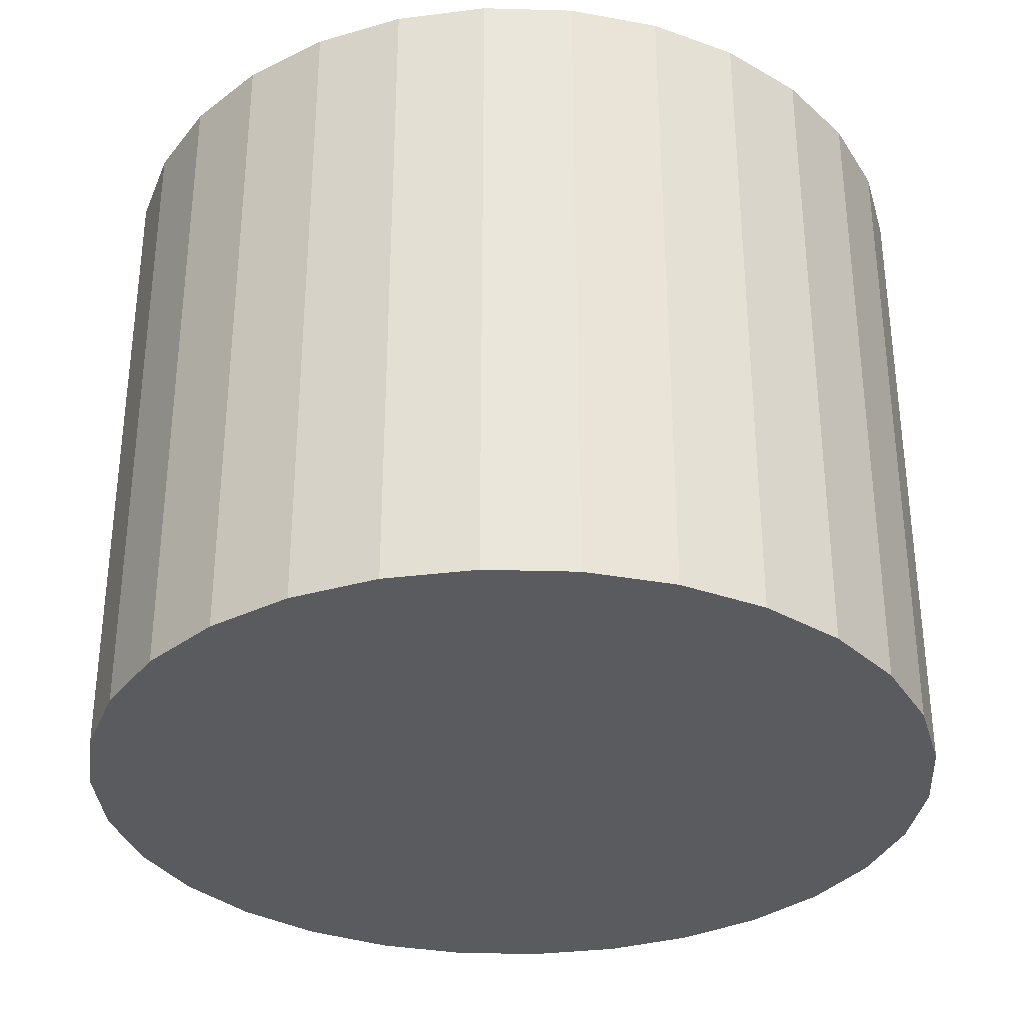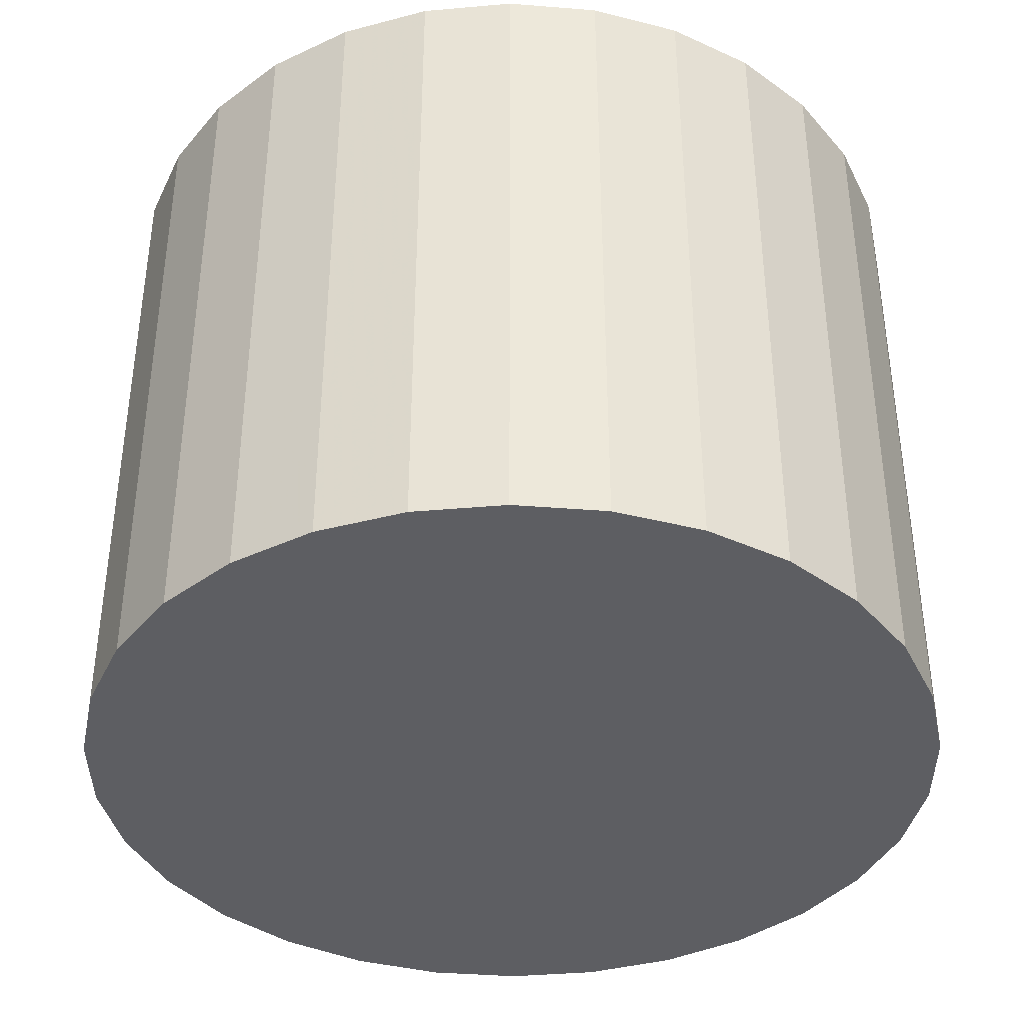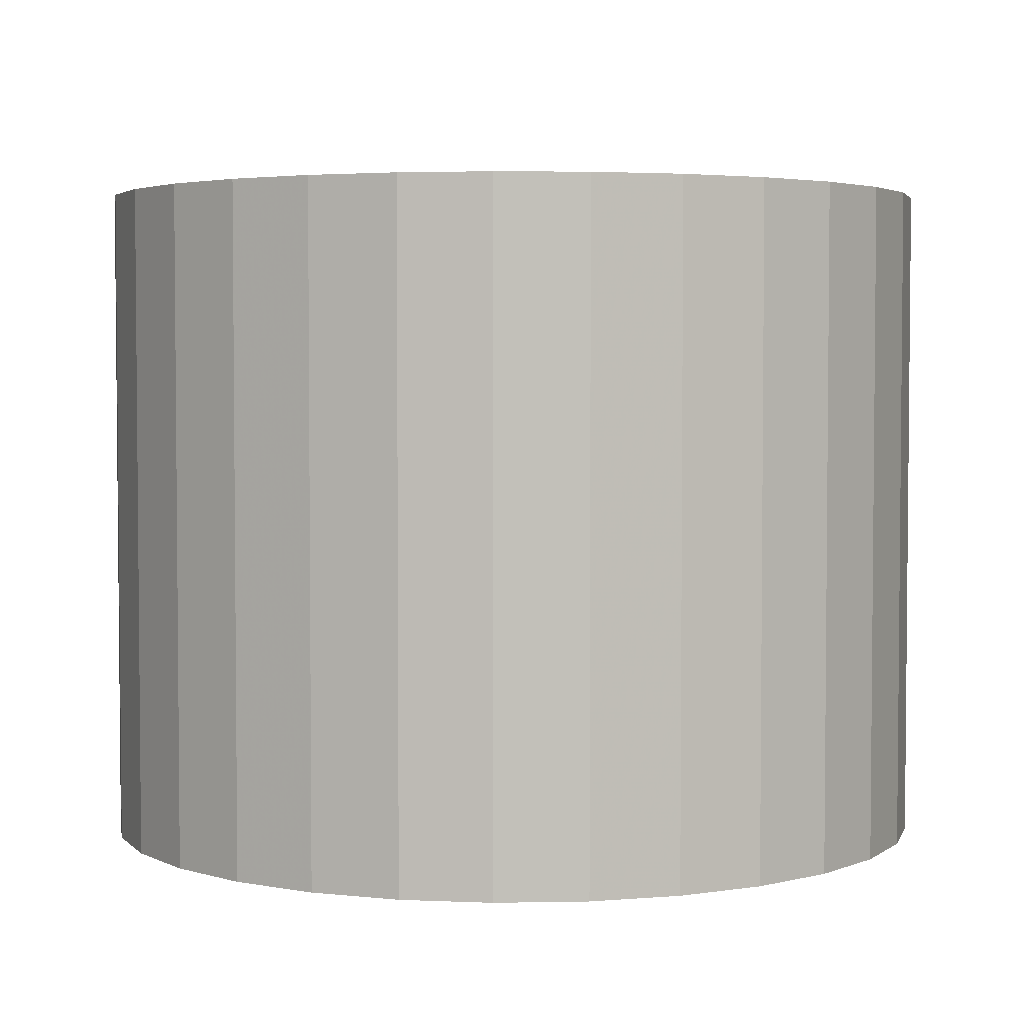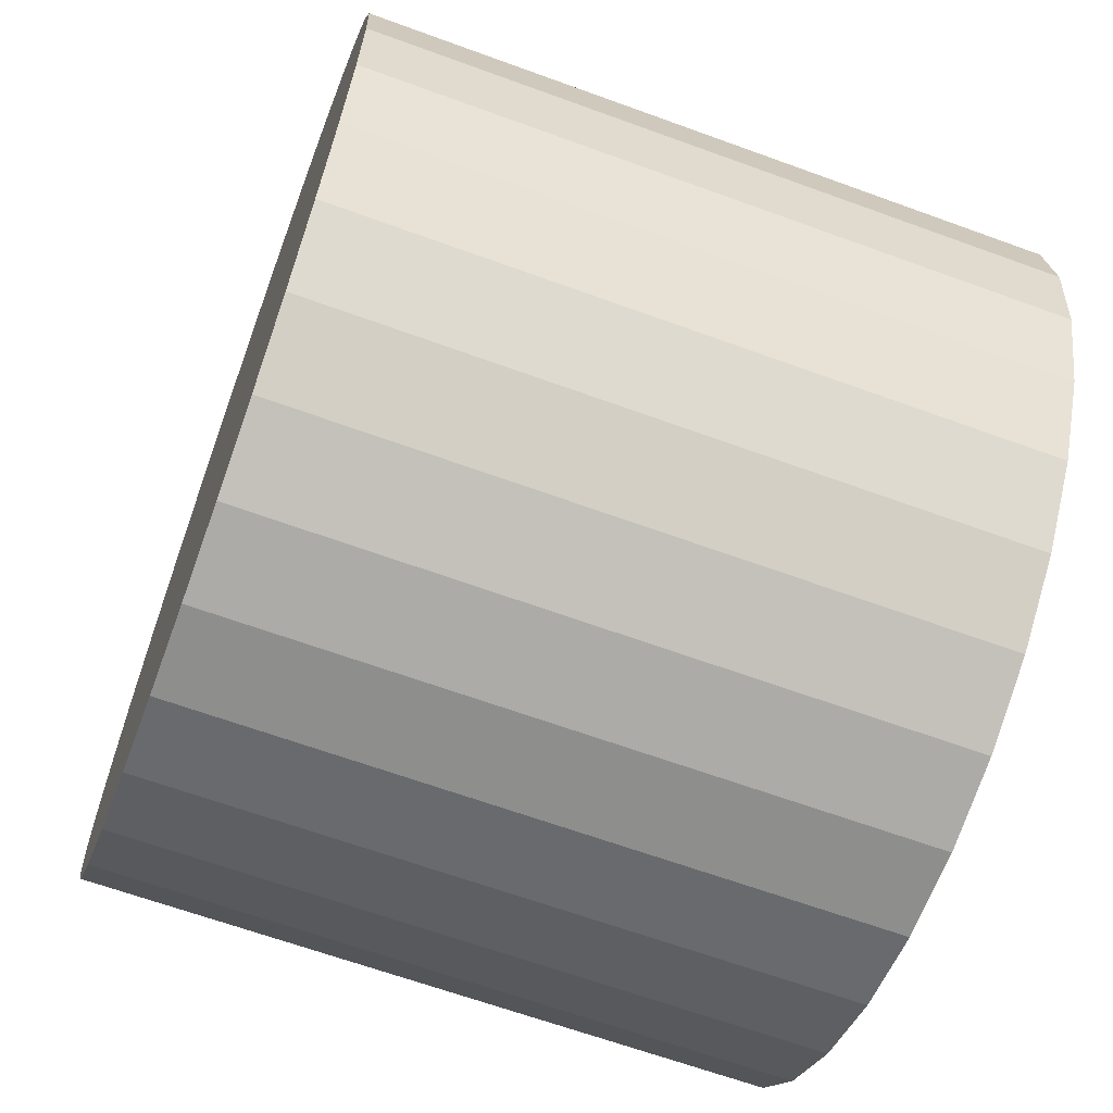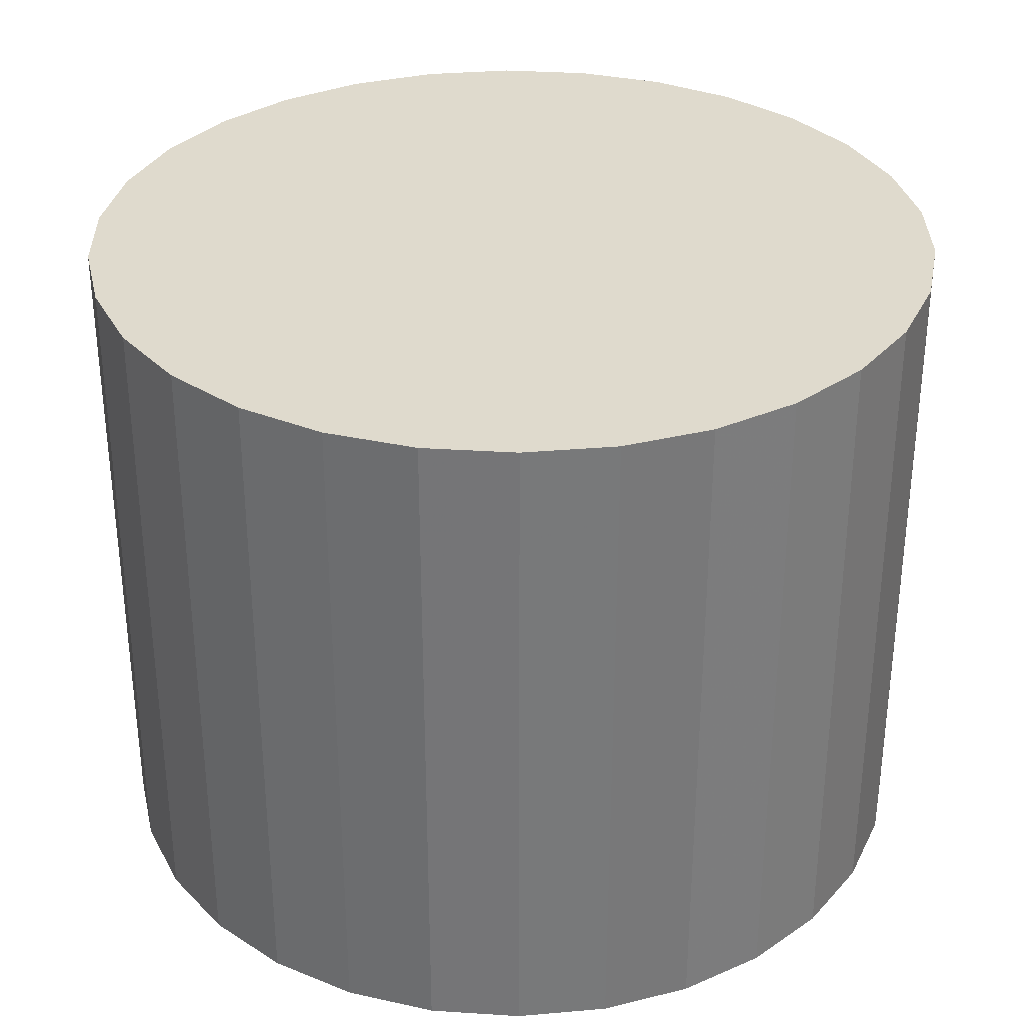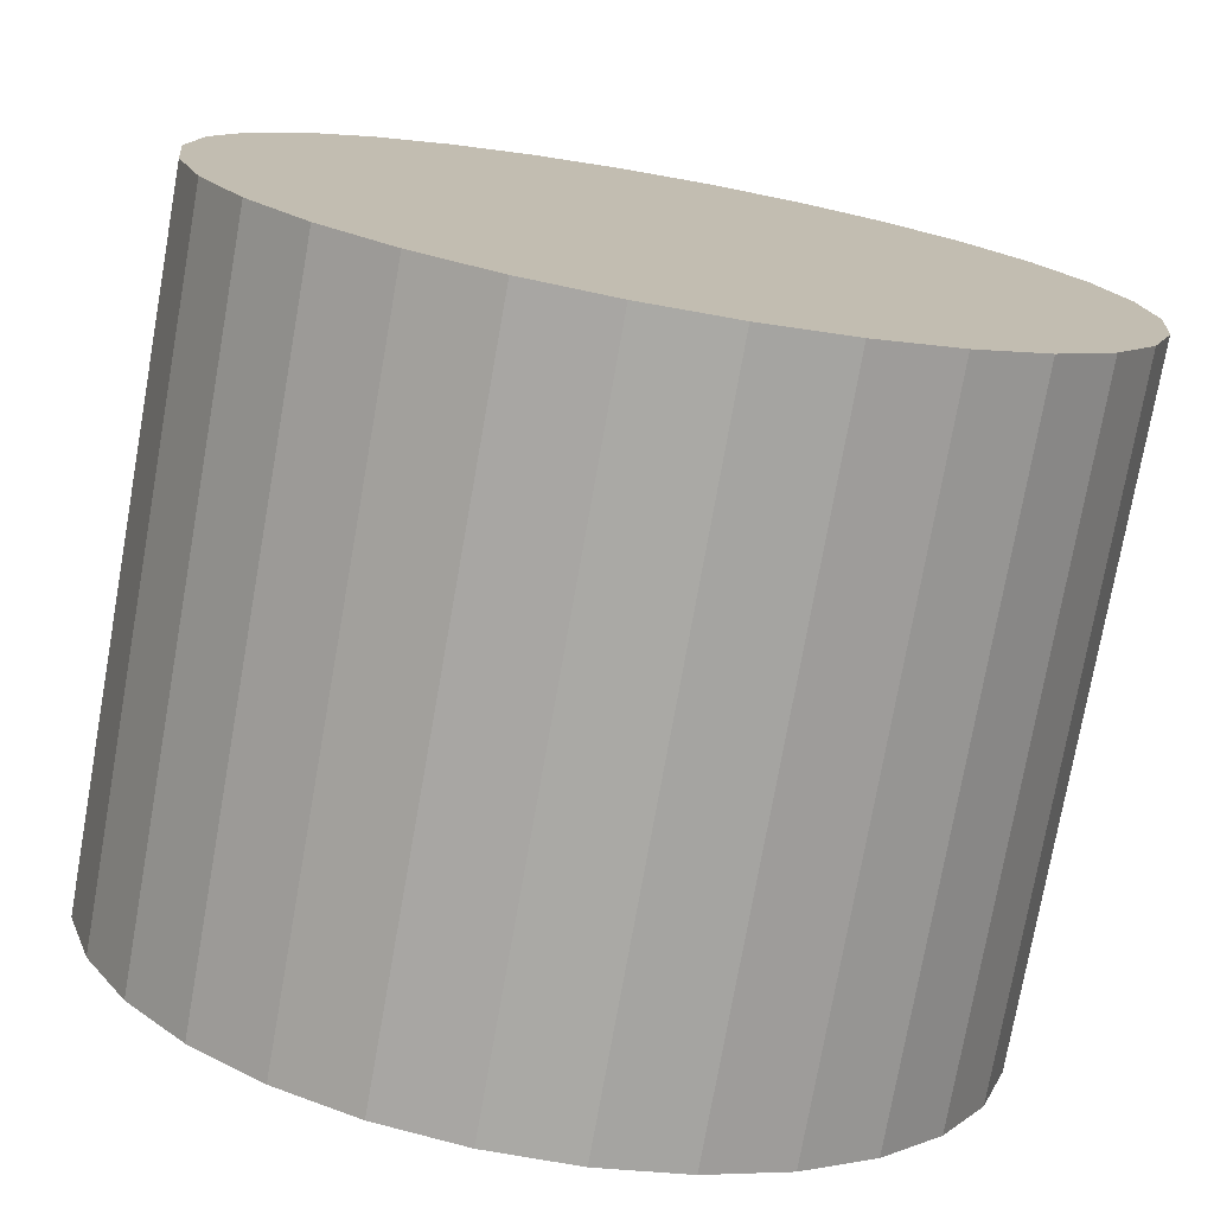
<metadata>
{"format":"obj","ext":"obj","renderer":"f3d","projection":"perspective","resolution":1024,"background":"white","views":[{"elev":-33.0,"azim":-50.2,"up":"+Z"},{"elev":-38.9,"azim":54.3,"up":"+Z"},{"elev":3.5,"azim":-111.7,"up":"+Z"},{"elev":-64.8,"azim":69.8,"up":"+Y"},{"elev":32.8,"azim":125.1,"up":"+Z"},{"elev":-75.4,"azim":169.9,"up":"+Y"}]}
</metadata>
<code>
v 1.164e-16 -1.577e-18 0.6191
v 1.164e-16 -1.577e-18 -0.6191
v 0.7853 -1.577e-18 0.6191
v 0.7682 0.1633 0.6191
v 0.7175 0.3194 0.6191
v 0.6354 0.4616 0.6191
v 0.5255 0.5836 0.6191
v 0.3927 0.6801 0.6191
v 0.2427 0.7469 0.6191
v 0.08209 0.781 0.6191
v -0.08209 0.781 0.6191
v -0.2427 0.7469 0.6191
v -0.3927 0.6801 0.6191
v -0.5255 0.5836 0.6191
v -0.6354 0.4616 0.6191
v -0.7175 0.3194 0.6191
v -0.7682 0.1633 0.6191
v -0.7853 9.46e-17 0.6191
v -0.7682 -0.1633 0.6191
v -0.7175 -0.3194 0.6191
v -0.6354 -0.4616 0.6191
v -0.5255 -0.5836 0.6191
v -0.3927 -0.6801 0.6191
v -0.2427 -0.7469 0.6191
v -0.08209 -0.781 0.6191
v 0.08209 -0.781 0.6191
v 0.2427 -0.7469 0.6191
v 0.3927 -0.6801 0.6191
v 0.5255 -0.5836 0.6191
v 0.6354 -0.4616 0.6191
v 0.7175 -0.3194 0.6191
v 0.7682 -0.1633 0.6191
v 0.7853 -1.577e-18 0.3095
v 0.7682 0.1633 0.3095
v 0.7175 0.3194 0.3095
v 0.6354 0.4616 0.3095
v 0.5255 0.5836 0.3095
v 0.3927 0.6801 0.3095
v 0.2427 0.7469 0.3095
v 0.08209 0.781 0.3095
v -0.08209 0.781 0.3095
v -0.2427 0.7469 0.3095
v -0.3927 0.6801 0.3095
v -0.5255 0.5836 0.3095
v -0.6354 0.4616 0.3095
v -0.7175 0.3194 0.3095
v -0.7682 0.1633 0.3095
v -0.7853 9.46e-17 0.3095
v -0.7682 -0.1633 0.3095
v -0.7175 -0.3194 0.3095
v -0.6354 -0.4616 0.3095
v -0.5255 -0.5836 0.3095
v -0.3927 -0.6801 0.3095
v -0.2427 -0.7469 0.3095
v -0.08209 -0.781 0.3095
v 0.08209 -0.781 0.3095
v 0.2427 -0.7469 0.3095
v 0.3927 -0.6801 0.3095
v 0.5255 -0.5836 0.3095
v 0.6354 -0.4616 0.3095
v 0.7175 -0.3194 0.3095
v 0.7682 -0.1633 0.3095
v 0.7853 -1.577e-18 -9.178e-18
v 0.7682 0.1633 -9.178e-18
v 0.7175 0.3194 -9.178e-18
v 0.6354 0.4616 -9.178e-18
v 0.5255 0.5836 -9.178e-18
v 0.3927 0.6801 -9.178e-18
v 0.2427 0.7469 -9.178e-18
v 0.08209 0.781 -9.178e-18
v -0.08209 0.781 -9.178e-18
v -0.2427 0.7469 -9.178e-18
v -0.3927 0.6801 -9.178e-18
v -0.5255 0.5836 -9.178e-18
v -0.6354 0.4616 -9.178e-18
v -0.7175 0.3194 -9.178e-18
v -0.7682 0.1633 -9.178e-18
v -0.7853 9.46e-17 -9.178e-18
v -0.7682 -0.1633 -9.178e-18
v -0.7175 -0.3194 -9.178e-18
v -0.6354 -0.4616 -9.178e-18
v -0.5255 -0.5836 -9.178e-18
v -0.3927 -0.6801 -9.178e-18
v -0.2427 -0.7469 -9.178e-18
v -0.08209 -0.781 -9.178e-18
v 0.08209 -0.781 -9.178e-18
v 0.2427 -0.7469 -9.178e-18
v 0.3927 -0.6801 -9.178e-18
v 0.5255 -0.5836 -9.178e-18
v 0.6354 -0.4616 -9.178e-18
v 0.7175 -0.3194 -9.178e-18
v 0.7682 -0.1633 -9.178e-18
v 0.7853 -1.577e-18 -0.3095
v 0.7682 0.1633 -0.3095
v 0.7175 0.3194 -0.3095
v 0.6354 0.4616 -0.3095
v 0.5255 0.5836 -0.3095
v 0.3927 0.6801 -0.3095
v 0.2427 0.7469 -0.3095
v 0.08209 0.781 -0.3095
v -0.08209 0.781 -0.3095
v -0.2427 0.7469 -0.3095
v -0.3927 0.6801 -0.3095
v -0.5255 0.5836 -0.3095
v -0.6354 0.4616 -0.3095
v -0.7175 0.3194 -0.3095
v -0.7682 0.1633 -0.3095
v -0.7853 9.46e-17 -0.3095
v -0.7682 -0.1633 -0.3095
v -0.7175 -0.3194 -0.3095
v -0.6354 -0.4616 -0.3095
v -0.5255 -0.5836 -0.3095
v -0.3927 -0.6801 -0.3095
v -0.2427 -0.7469 -0.3095
v -0.08209 -0.781 -0.3095
v 0.08209 -0.781 -0.3095
v 0.2427 -0.7469 -0.3095
v 0.3927 -0.6801 -0.3095
v 0.5255 -0.5836 -0.3095
v 0.6354 -0.4616 -0.3095
v 0.7175 -0.3194 -0.3095
v 0.7682 -0.1633 -0.3095
v 0.7853 -1.577e-18 -0.6191
v 0.7682 0.1633 -0.6191
v 0.7175 0.3194 -0.6191
v 0.6354 0.4616 -0.6191
v 0.5255 0.5836 -0.6191
v 0.3927 0.6801 -0.6191
v 0.2427 0.7469 -0.6191
v 0.08209 0.781 -0.6191
v -0.08209 0.781 -0.6191
v -0.2427 0.7469 -0.6191
v -0.3927 0.6801 -0.6191
v -0.5255 0.5836 -0.6191
v -0.6354 0.4616 -0.6191
v -0.7175 0.3194 -0.6191
v -0.7682 0.1633 -0.6191
v -0.7853 9.46e-17 -0.6191
v -0.7682 -0.1633 -0.6191
v -0.7175 -0.3194 -0.6191
v -0.6354 -0.4616 -0.6191
v -0.5255 -0.5836 -0.6191
v -0.3927 -0.6801 -0.6191
v -0.2427 -0.7469 -0.6191
v -0.08209 -0.781 -0.6191
v 0.08209 -0.781 -0.6191
v 0.2427 -0.7469 -0.6191
v 0.3927 -0.6801 -0.6191
v 0.5255 -0.5836 -0.6191
v 0.6354 -0.4616 -0.6191
v 0.7175 -0.3194 -0.6191
v 0.7682 -0.1633 -0.6191
f 1 3 4
f 2 124 123
f 1 4 5
f 2 125 124
f 1 5 6
f 2 126 125
f 1 6 7
f 2 127 126
f 1 7 8
f 2 128 127
f 1 8 9
f 2 129 128
f 1 9 10
f 2 130 129
f 1 10 11
f 2 131 130
f 1 11 12
f 2 132 131
f 1 12 13
f 2 133 132
f 1 13 14
f 2 134 133
f 1 14 15
f 2 135 134
f 1 15 16
f 2 136 135
f 1 16 17
f 2 137 136
f 1 17 18
f 2 138 137
f 1 18 19
f 2 139 138
f 1 19 20
f 2 140 139
f 1 20 21
f 2 141 140
f 1 21 22
f 2 142 141
f 1 22 23
f 2 143 142
f 1 23 24
f 2 144 143
f 1 24 25
f 2 145 144
f 1 25 26
f 2 146 145
f 1 26 27
f 2 147 146
f 1 27 28
f 2 148 147
f 1 28 29
f 2 149 148
f 1 29 30
f 2 150 149
f 1 30 31
f 2 151 150
f 1 31 32
f 2 152 151
f 1 32 3
f 2 123 152
f 33 4 3
f 33 34 4
f 34 5 4
f 34 35 5
f 35 6 5
f 35 36 6
f 36 7 6
f 36 37 7
f 37 8 7
f 37 38 8
f 38 9 8
f 38 39 9
f 39 10 9
f 39 40 10
f 40 11 10
f 40 41 11
f 41 12 11
f 41 42 12
f 42 13 12
f 42 43 13
f 43 14 13
f 43 44 14
f 44 15 14
f 44 45 15
f 45 16 15
f 45 46 16
f 46 17 16
f 46 47 17
f 47 18 17
f 47 48 18
f 48 19 18
f 48 49 19
f 49 20 19
f 49 50 20
f 50 21 20
f 50 51 21
f 51 22 21
f 51 52 22
f 52 23 22
f 52 53 23
f 53 24 23
f 53 54 24
f 54 25 24
f 54 55 25
f 55 26 25
f 55 56 26
f 56 27 26
f 56 57 27
f 57 28 27
f 57 58 28
f 58 29 28
f 58 59 29
f 59 30 29
f 59 60 30
f 60 31 30
f 60 61 31
f 61 32 31
f 61 62 32
f 62 3 32
f 62 33 3
f 63 34 33
f 63 64 34
f 64 35 34
f 64 65 35
f 65 36 35
f 65 66 36
f 66 37 36
f 66 67 37
f 67 38 37
f 67 68 38
f 68 39 38
f 68 69 39
f 69 40 39
f 69 70 40
f 70 41 40
f 70 71 41
f 71 42 41
f 71 72 42
f 72 43 42
f 72 73 43
f 73 44 43
f 73 74 44
f 74 45 44
f 74 75 45
f 75 46 45
f 75 76 46
f 76 47 46
f 76 77 47
f 77 48 47
f 77 78 48
f 78 49 48
f 78 79 49
f 79 50 49
f 79 80 50
f 80 51 50
f 80 81 51
f 81 52 51
f 81 82 52
f 82 53 52
f 82 83 53
f 83 54 53
f 83 84 54
f 84 55 54
f 84 85 55
f 85 56 55
f 85 86 56
f 86 57 56
f 86 87 57
f 87 58 57
f 87 88 58
f 88 59 58
f 88 89 59
f 89 60 59
f 89 90 60
f 90 61 60
f 90 91 61
f 91 62 61
f 91 92 62
f 92 33 62
f 92 63 33
f 93 64 63
f 93 94 64
f 94 65 64
f 94 95 65
f 95 66 65
f 95 96 66
f 96 67 66
f 96 97 67
f 97 68 67
f 97 98 68
f 98 69 68
f 98 99 69
f 99 70 69
f 99 100 70
f 100 71 70
f 100 101 71
f 101 72 71
f 101 102 72
f 102 73 72
f 102 103 73
f 103 74 73
f 103 104 74
f 104 75 74
f 104 105 75
f 105 76 75
f 105 106 76
f 106 77 76
f 106 107 77
f 107 78 77
f 107 108 78
f 108 79 78
f 108 109 79
f 109 80 79
f 109 110 80
f 110 81 80
f 110 111 81
f 111 82 81
f 111 112 82
f 112 83 82
f 112 113 83
f 113 84 83
f 113 114 84
f 114 85 84
f 114 115 85
f 115 86 85
f 115 116 86
f 116 87 86
f 116 117 87
f 117 88 87
f 117 118 88
f 118 89 88
f 118 119 89
f 119 90 89
f 119 120 90
f 120 91 90
f 120 121 91
f 121 92 91
f 121 122 92
f 122 63 92
f 122 93 63
f 123 94 93
f 123 124 94
f 124 95 94
f 124 125 95
f 125 96 95
f 125 126 96
f 126 97 96
f 126 127 97
f 127 98 97
f 127 128 98
f 128 99 98
f 128 129 99
f 129 100 99
f 129 130 100
f 130 101 100
f 130 131 101
f 131 102 101
f 131 132 102
f 132 103 102
f 132 133 103
f 133 104 103
f 133 134 104
f 134 105 104
f 134 135 105
f 135 106 105
f 135 136 106
f 136 107 106
f 136 137 107
f 137 108 107
f 137 138 108
f 138 109 108
f 138 139 109
f 139 110 109
f 139 140 110
f 140 111 110
f 140 141 111
f 141 112 111
f 141 142 112
f 142 113 112
f 142 143 113
f 143 114 113
f 143 144 114
f 144 115 114
f 144 145 115
f 145 116 115
f 145 146 116
f 146 117 116
f 146 147 117
f 147 118 117
f 147 148 118
f 148 119 118
f 148 149 119
f 149 120 119
f 149 150 120
f 150 121 120
f 150 151 121
f 151 122 121
f 151 152 122
f 152 93 122
f 152 123 93

</code>
